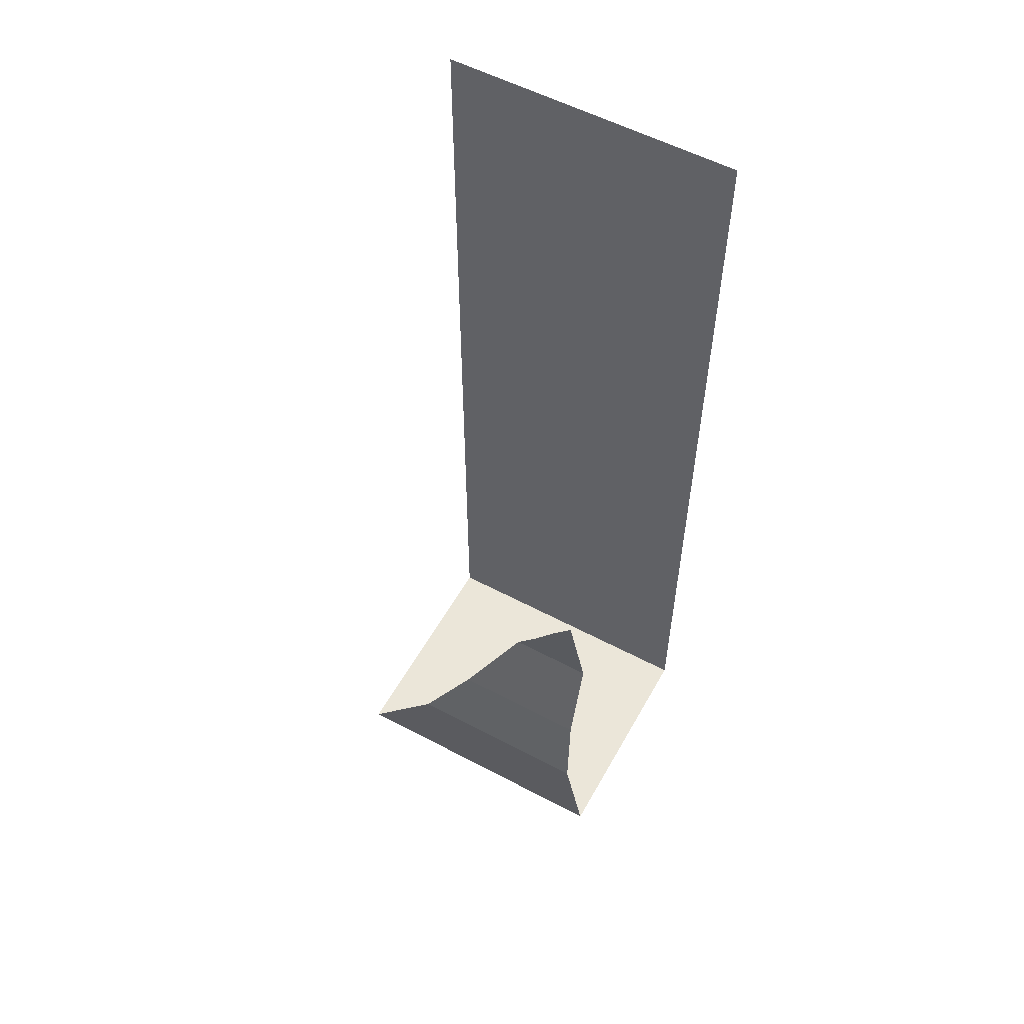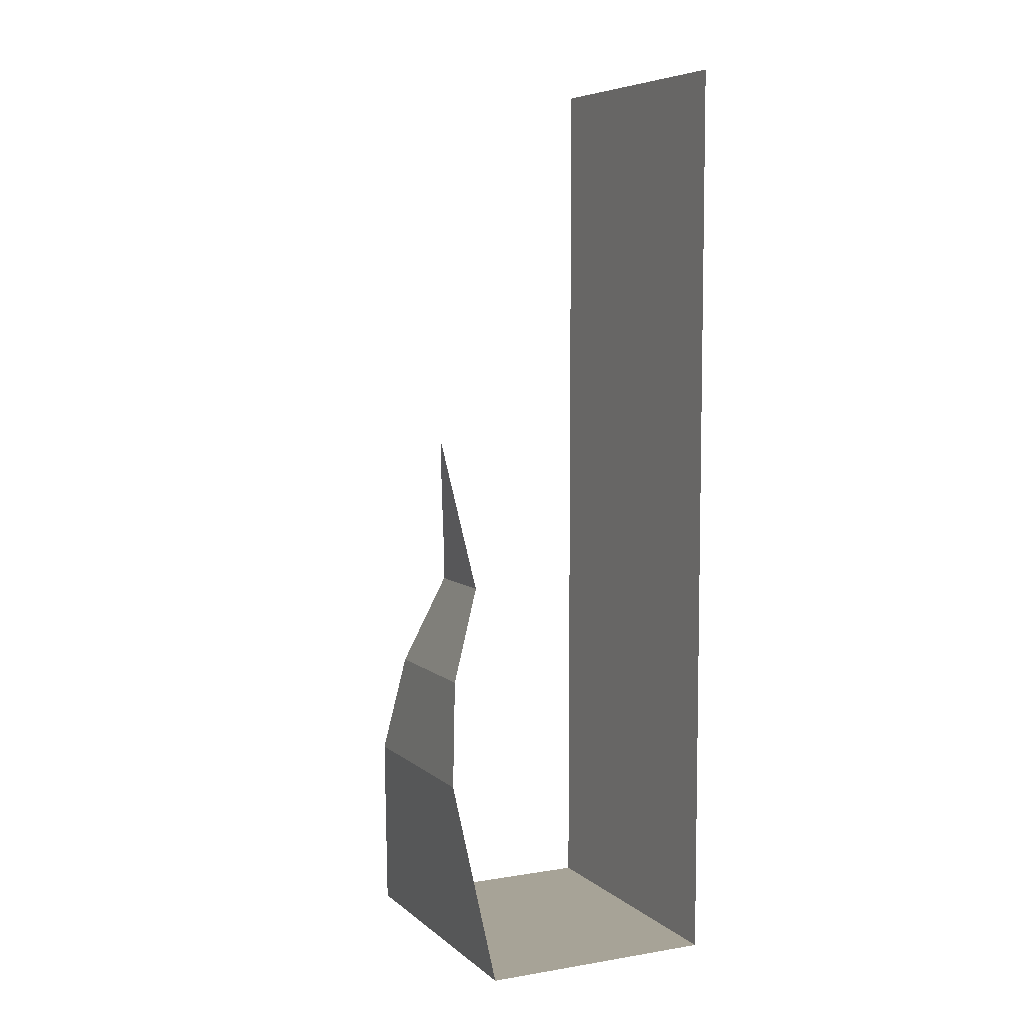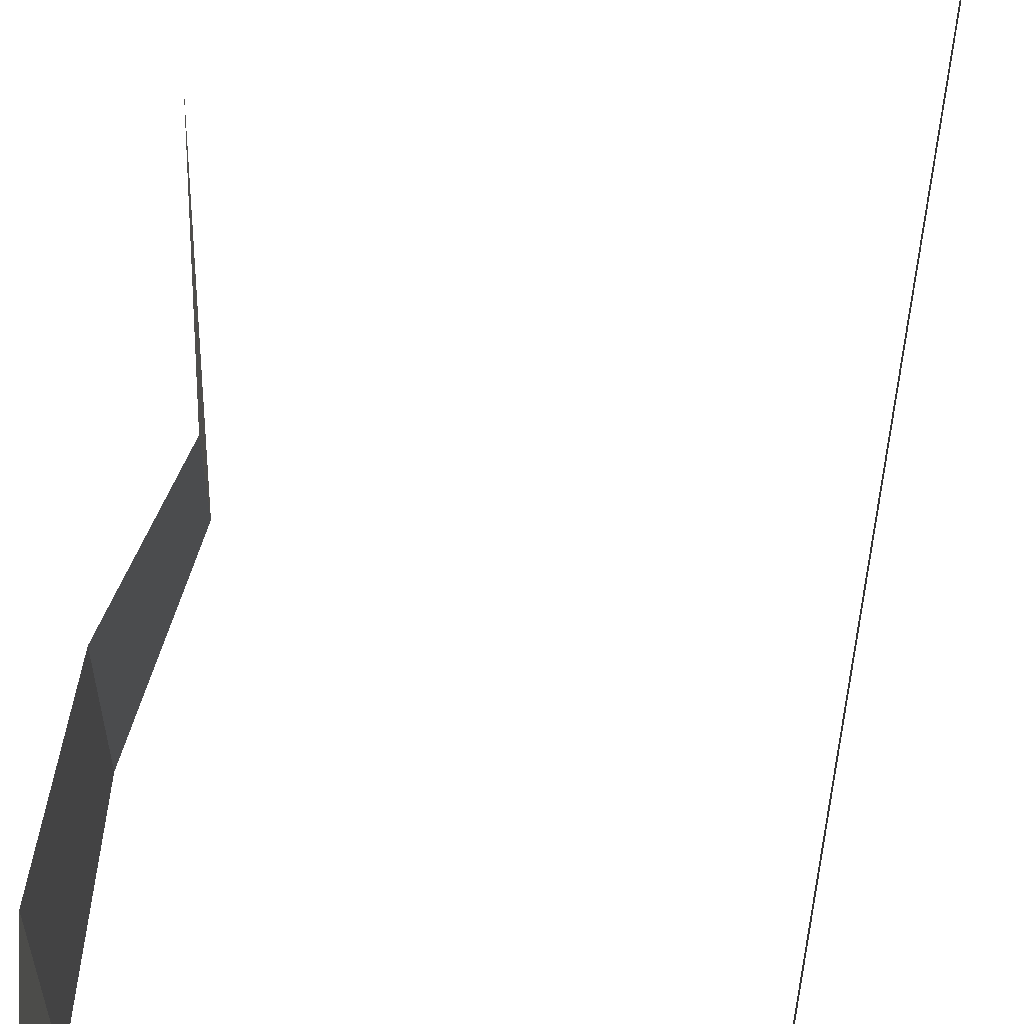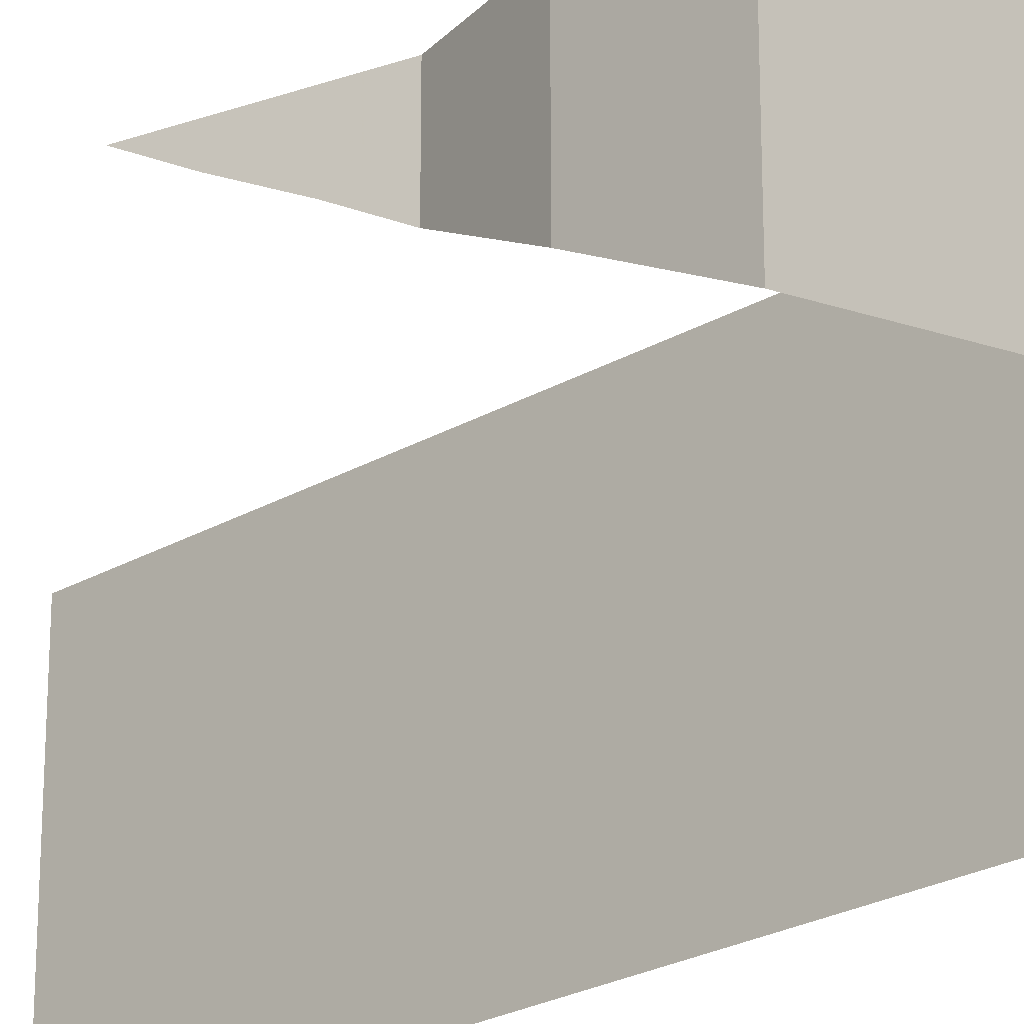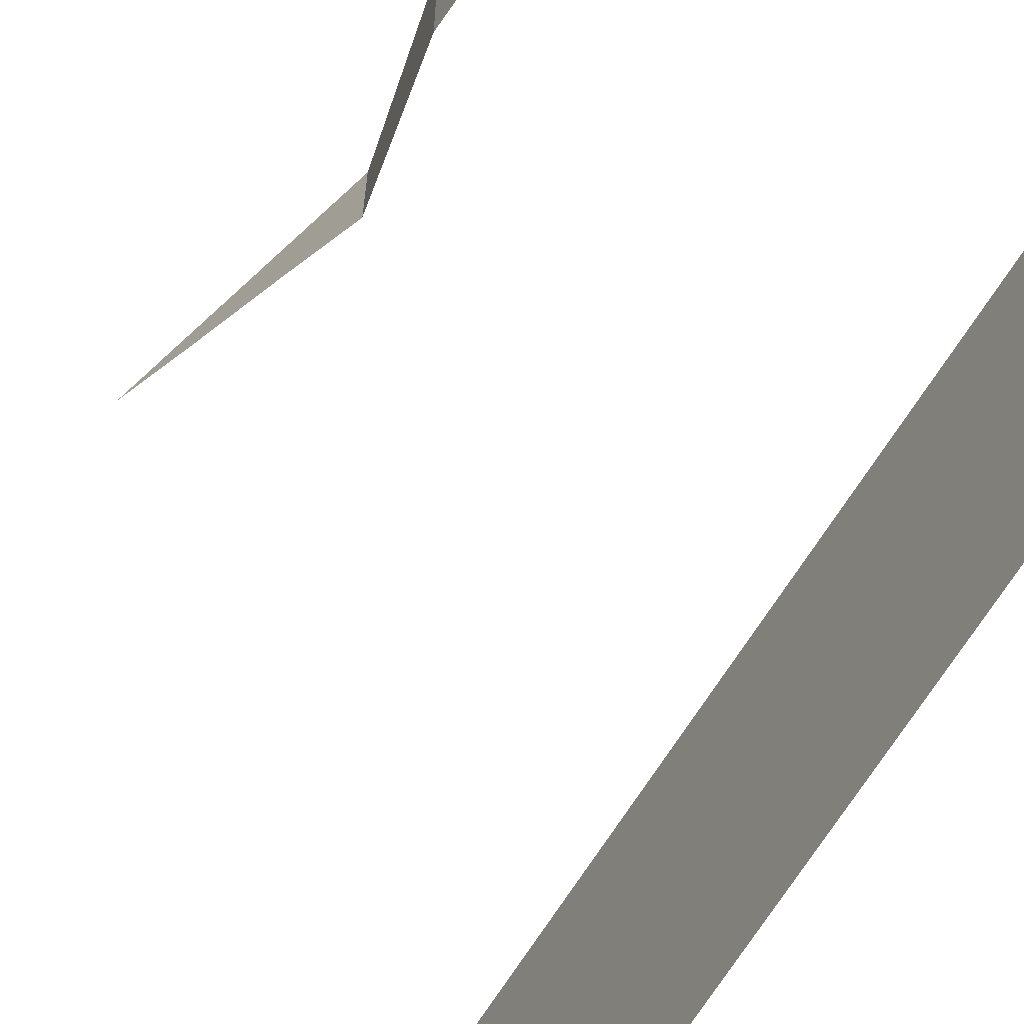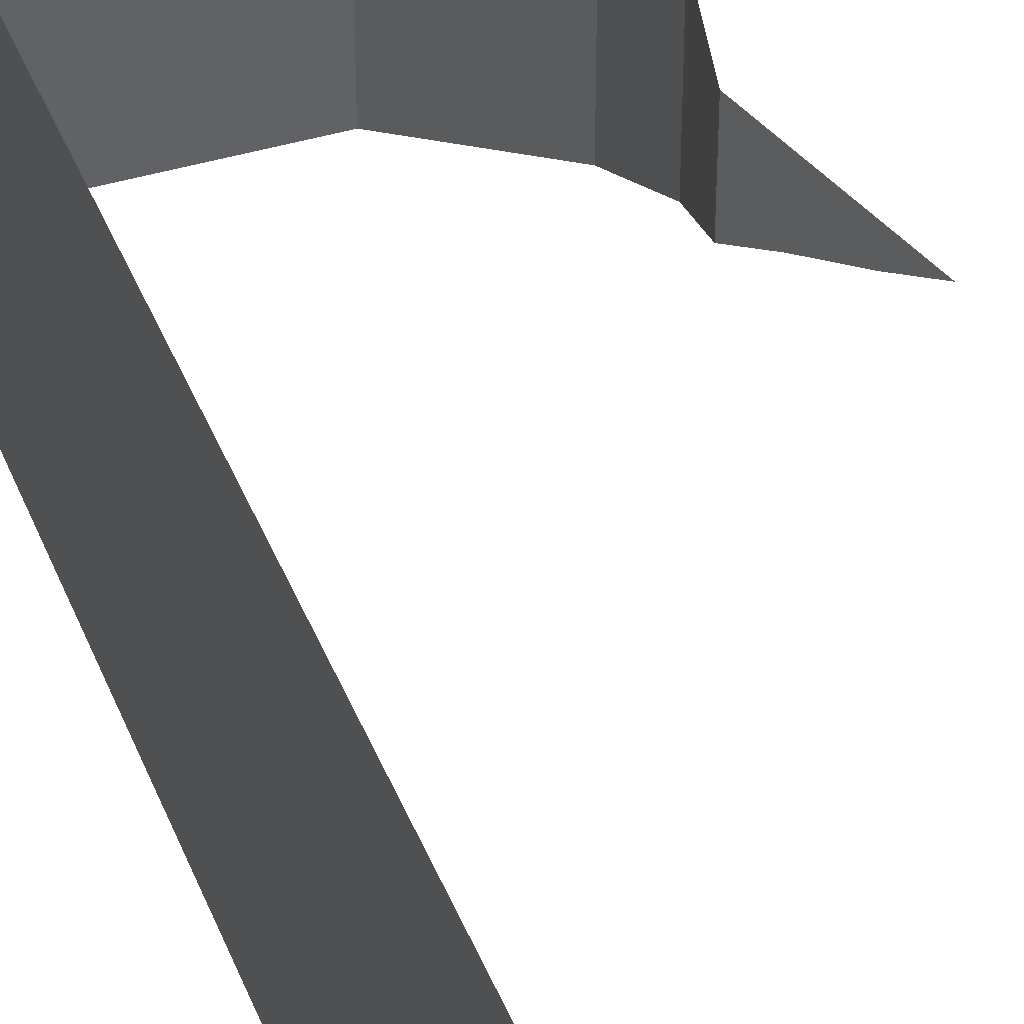
<metadata>
{"format":"obj","ext":"obj","renderer":"f3d","projection":"perspective","resolution":1024,"background":"white","views":[{"elev":56.3,"azim":-61.0,"up":"+Y"},{"elev":6.7,"azim":-25.7,"up":"+Y"},{"elev":65.6,"azim":10.2,"up":"+Z"},{"elev":-24.4,"azim":-46.4,"up":"+Z"},{"elev":-72.0,"azim":-33.1,"up":"+Z"},{"elev":41.1,"azim":159.4,"up":"+Z"}]}
</metadata>
<code>
v -0.5 0 0.5
v -0.4609 -0.1562 0.4141
v -0.4609 -0.1562 0.5
v -0.4141 -0.3438 0.3203
v -0.4141 -0.3438 0.5
v -0.375 -0.5 0.2344
v -0.375 -0.5 0.5
v -0.4531 -0.8125 0.0625
v -0.4531 -0.8125 0.5
v -0.4609 -1.172 -0.125
v -0.4609 -1.172 0.5
v -0.3047 -1.875 -0.5
v -0.3047 -1.875 0.5
v 0.5 -1.875 0.5
v 0.5 -1.875 -0.5
v 0.5 1.25 0.5
v 0.5 1.25 -0.5
v -0.5 0 0.5
f 1 1 2
f 1 2 3
f 3 2 4
f 3 4 5
f 5 4 6
f 5 6 7
f 7 6 8
f 7 8 9
f 9 8 10
f 9 10 11
f 11 10 12
f 11 12 13
f 13 12 14
f 14 12 15
f 14 15 16
f 16 15 17

</code>
